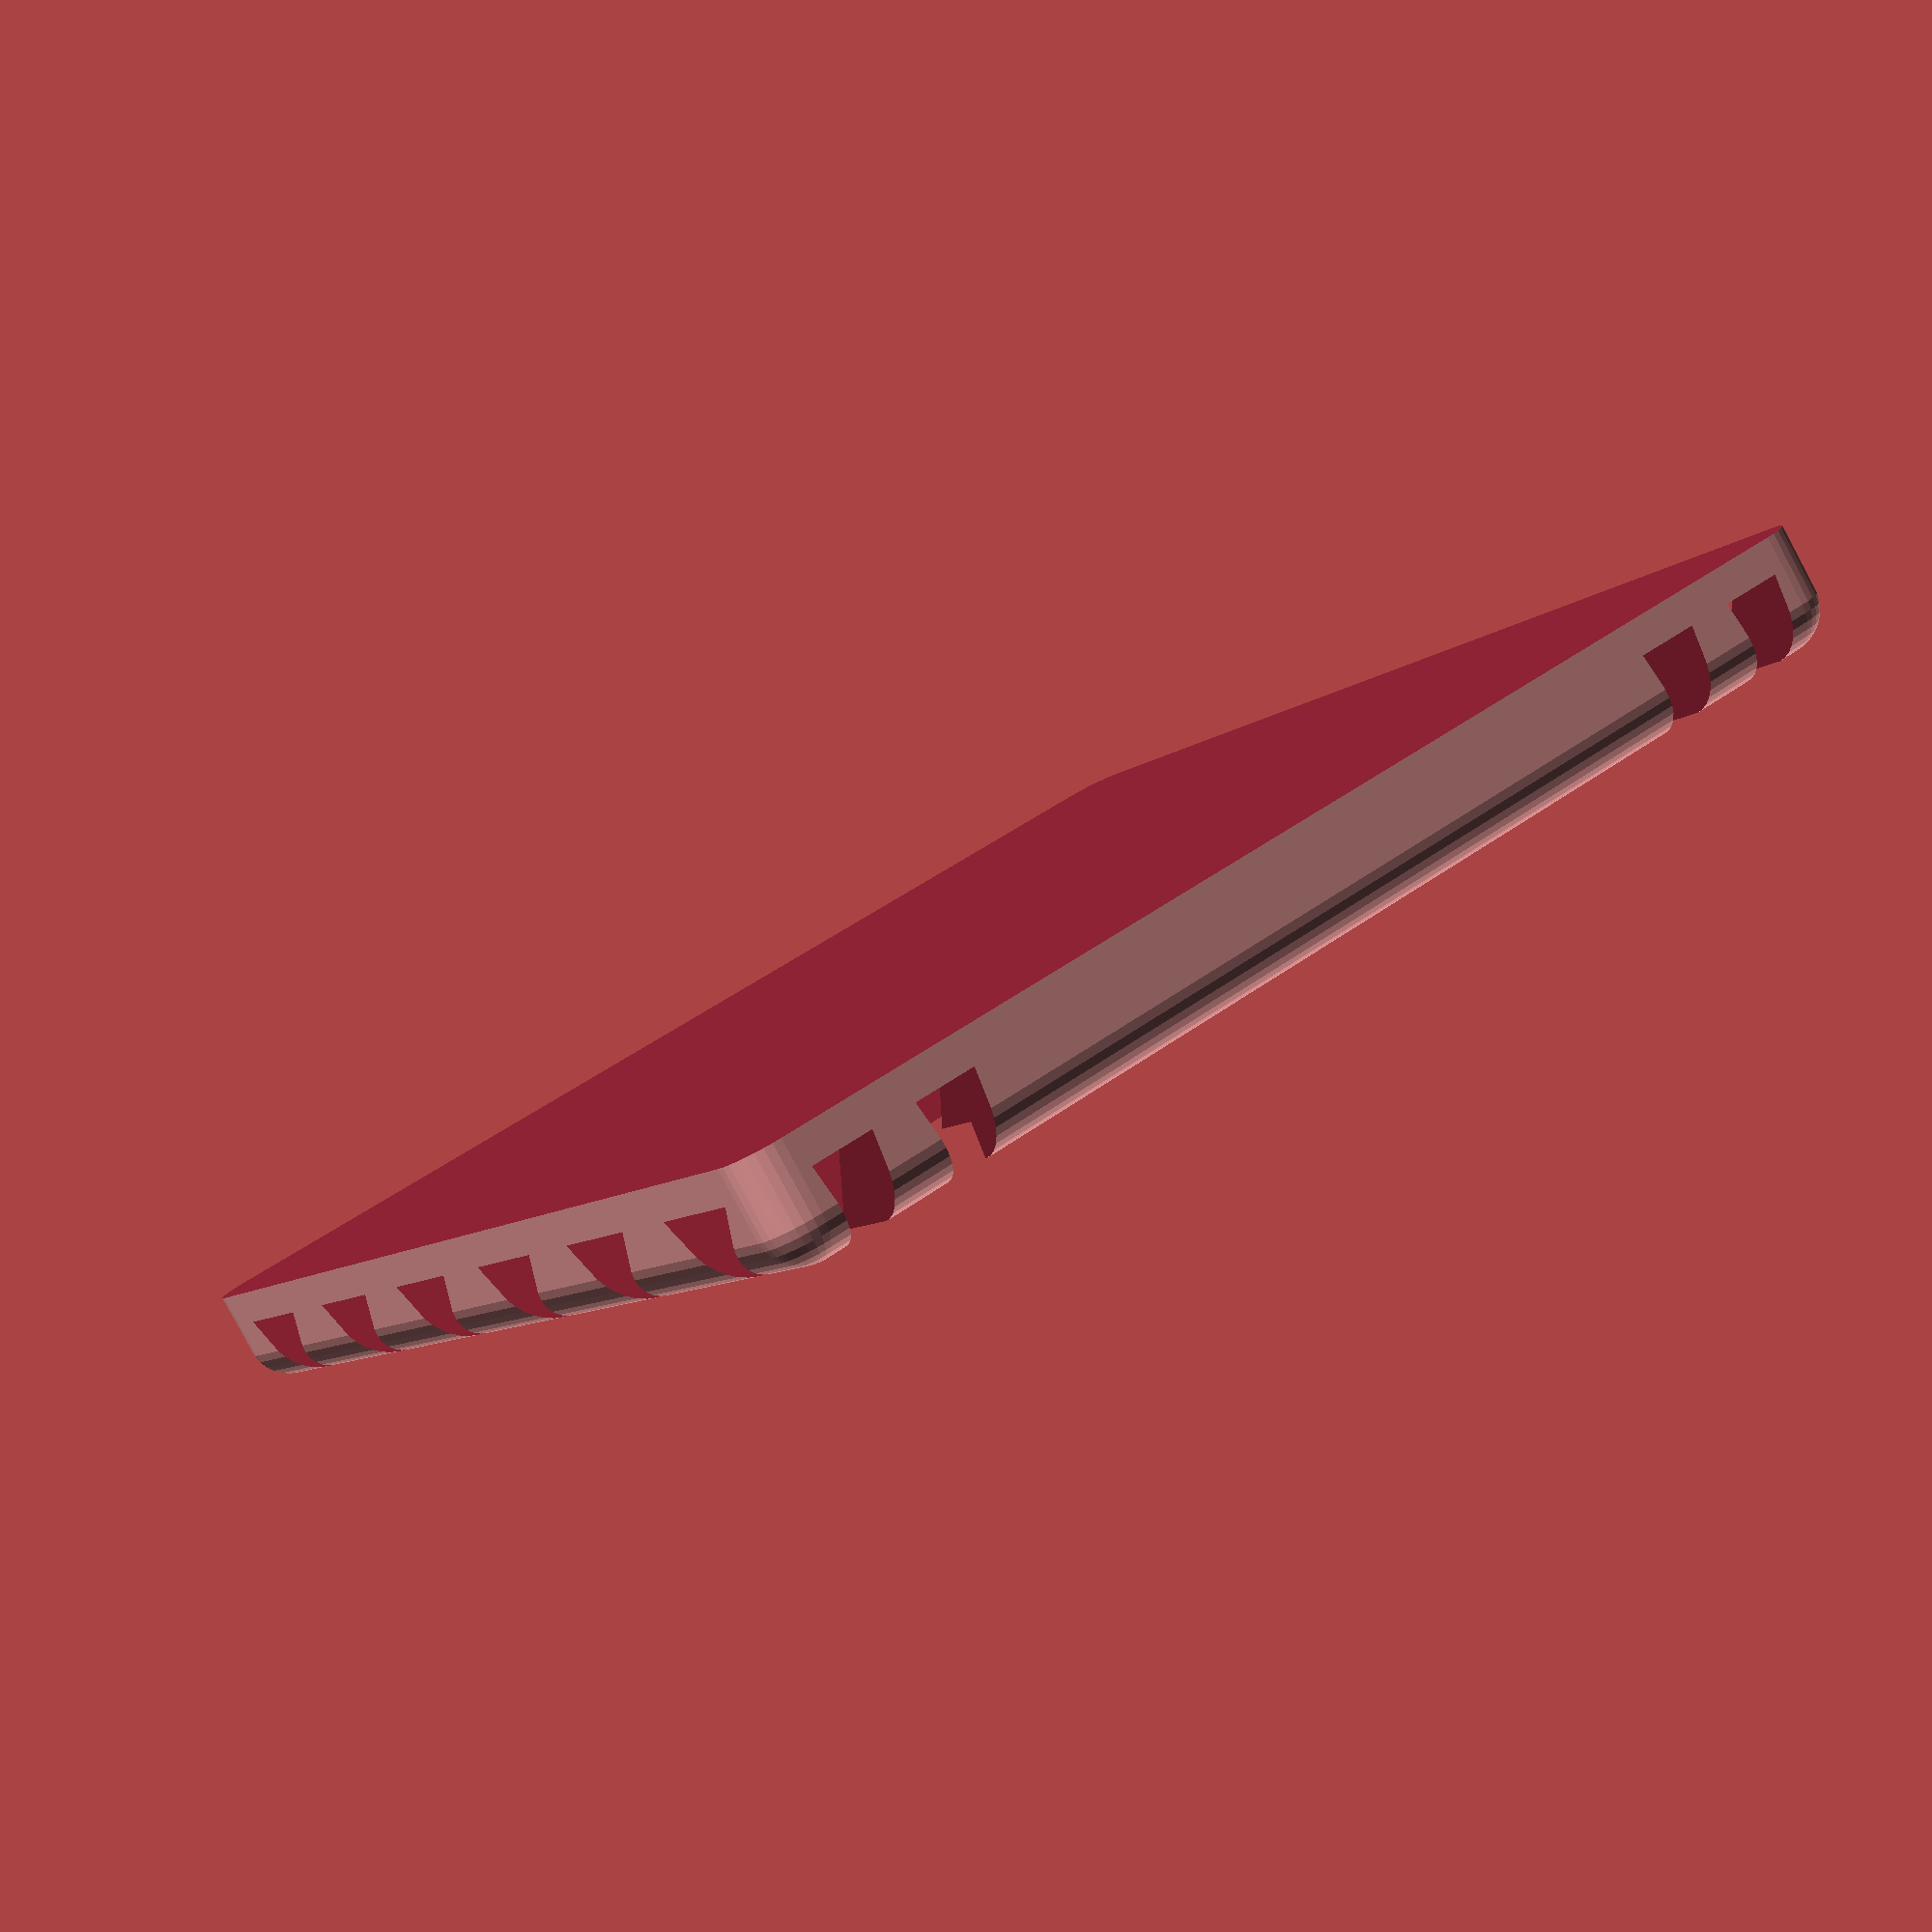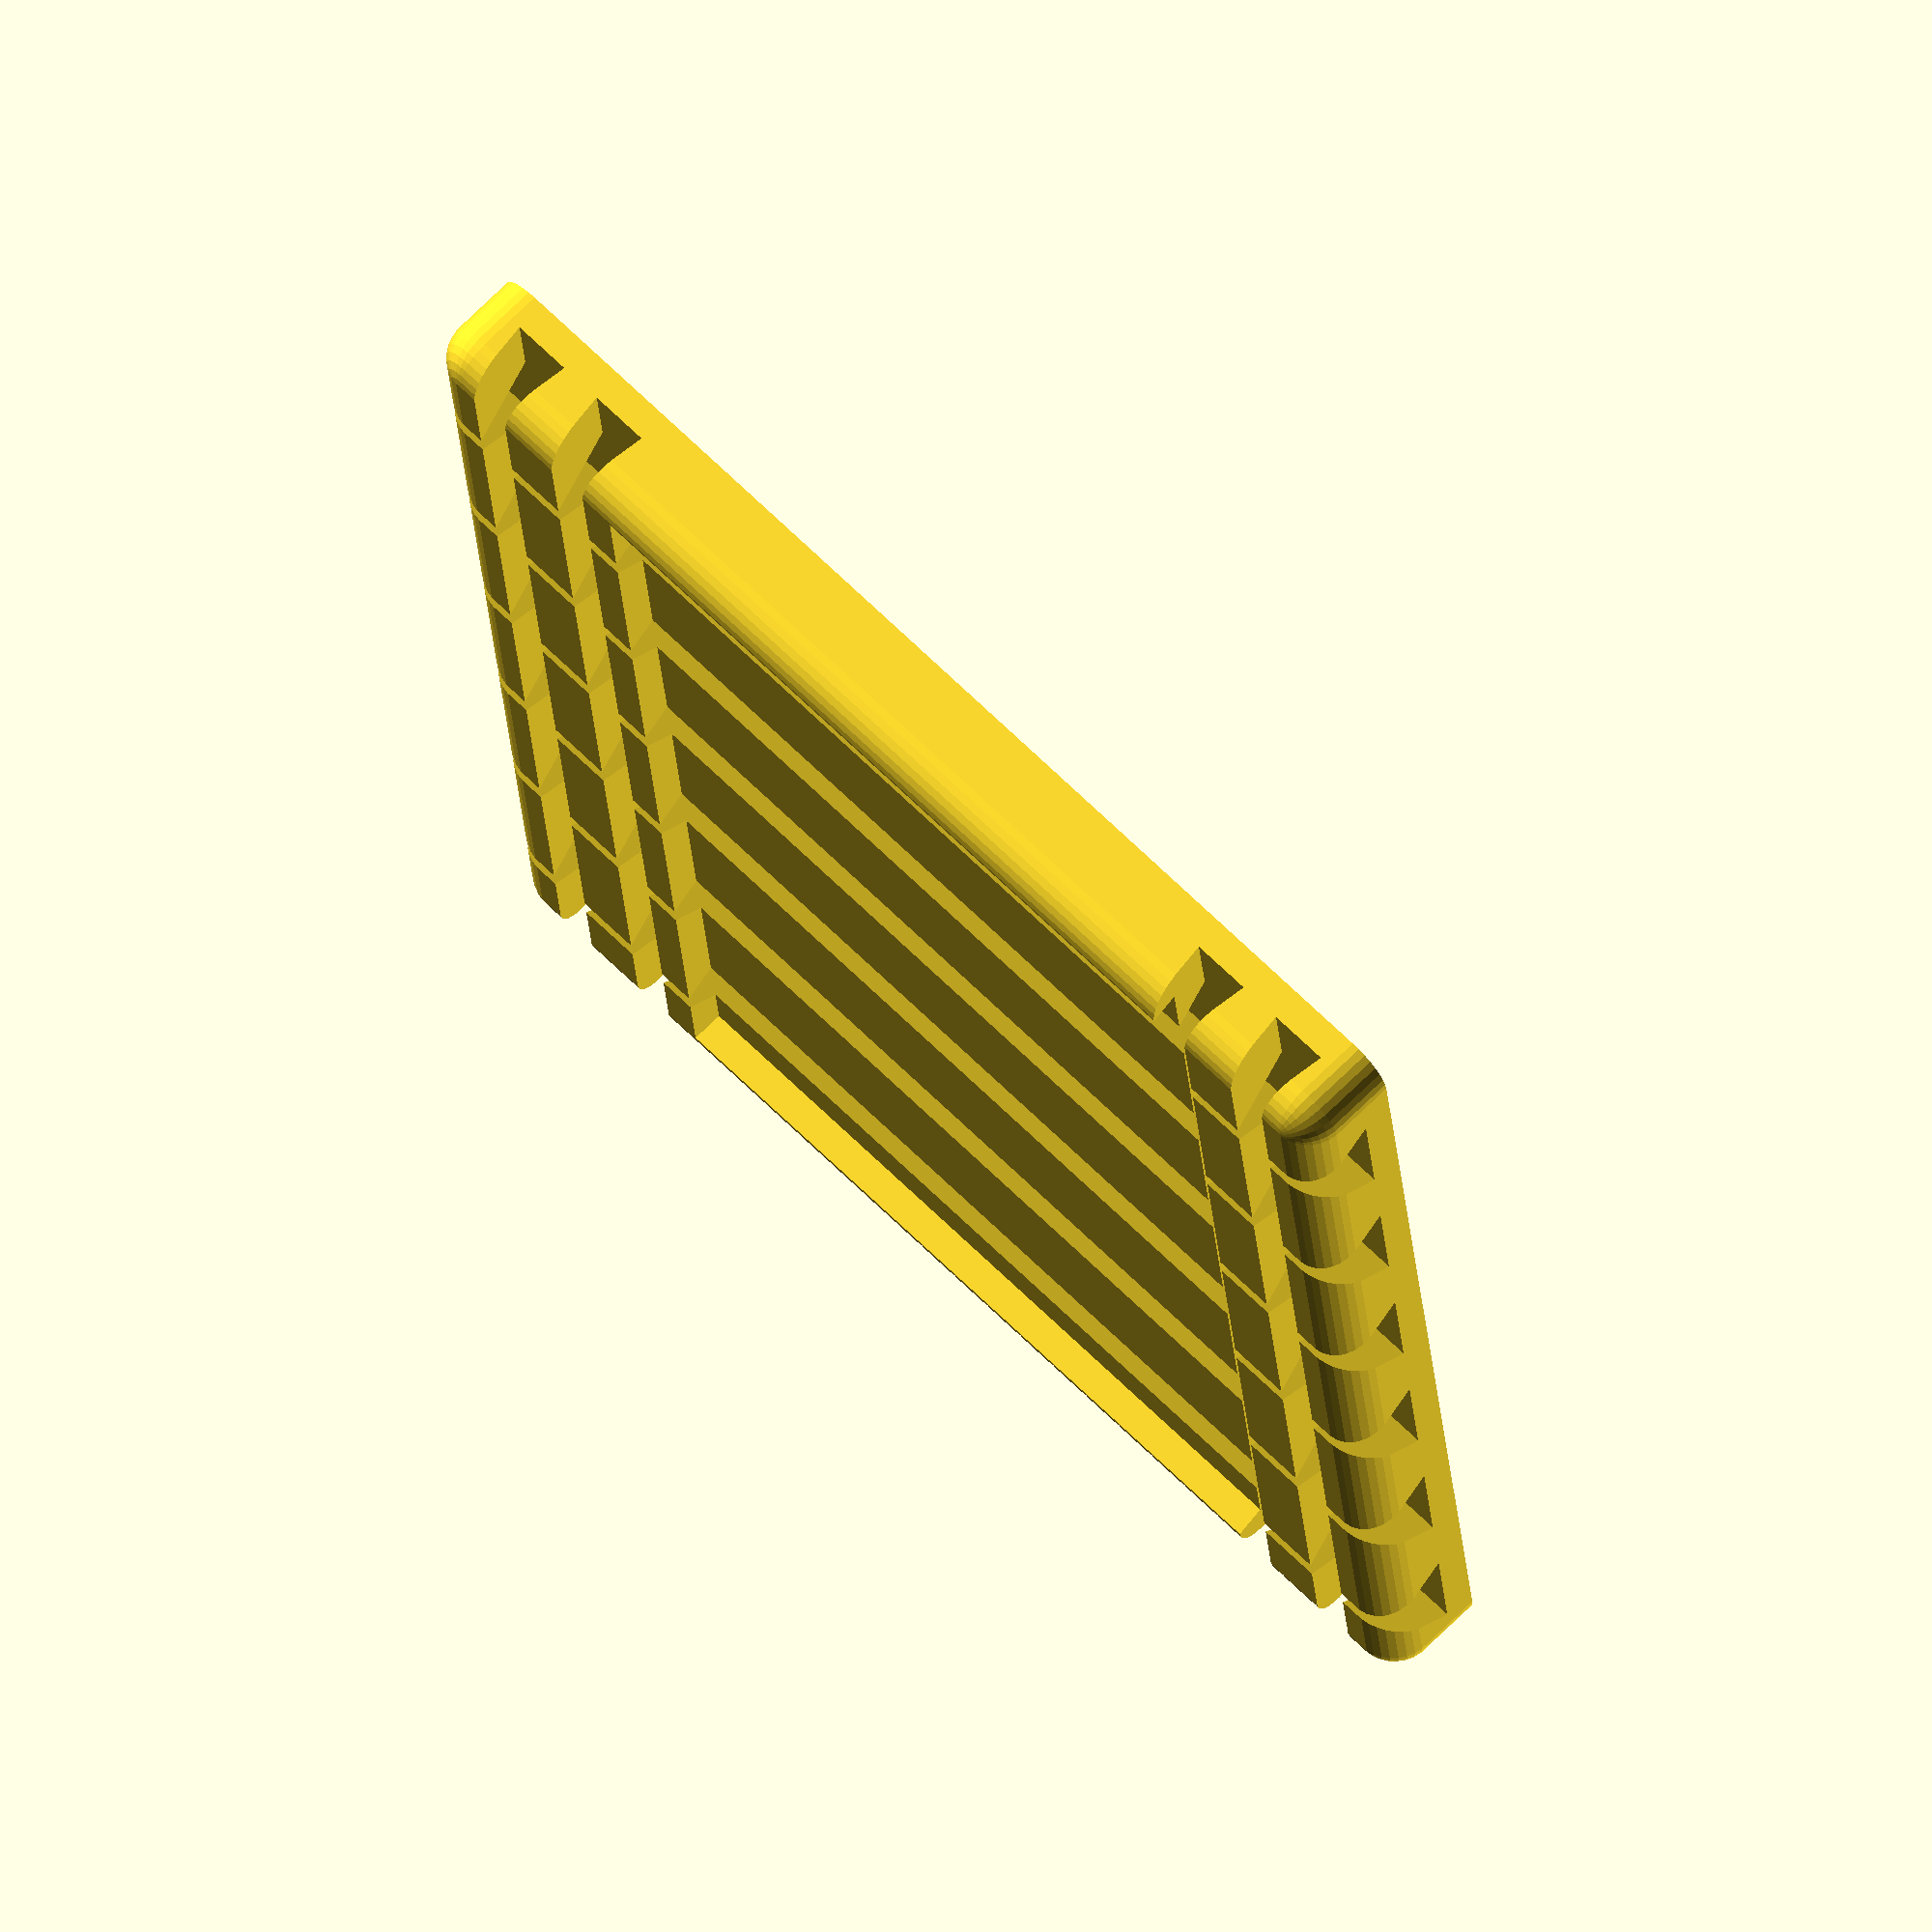
<openscad>
// TODO
// 1. Extra trays for otkens or dice at along one side
// 2. Text in front of slots / cards
// 3. extra slots to on the left and right sides for storing several cards

// Parameters

number_of_rows_y    = 6;            // Number of rows of cuts
number_of_rows_x    = 0;            // Number of rows of cuts
board_width       = 114;          // Width of the board (X-axis)
board_length      = 128;          // Length of the board (Y-axis)
board_thickness   = 10;            // Thickness of the board (Z-axis)
cut_opening_x       = 2;
cut_opening_y       = 4;
cut_depth         = 7;            // Depth of the cut into the board
cut_width_x       = 11;  // Width of the cut
cut_width_y       = 6;
cut_angle_x       = 45;  // Width of the cut
cut_angle_y       = 35;

corner_radius     = 4;            // Radius for the rounded corners and edges
cut_board_length = board_length;// + corner_radius * 2;
cut_board_width = board_width; // + corner_radius * 2;
    
// Calculate cut lengths and spacing
// Length of cuts along X-axis
cut_length_x      = board_width;     
// Length of cuts along Y-axis
cut_length_y      = board_length;    
// Spacing between cuts along X-axis
cut_spacing_x     = cut_length_x / (number_of_rows_x) + 13;  
// Spacing between cuts along Y-axis
cut_spacing_y     = cut_length_y / (number_of_rows_y) -1;  
cut_offset_x      = -26;
cut_offset_y      = 4;

cut_extra_left    = 2;
cut_extra_left_offset    = 3;
cut_extra_left_interval    = 10;
cut_extra_right   = 2;
cut_extra_right_offset    = 3;
cut_extra_right_interval    = 10;

// Card insets

card_width = 73;
card_height = 120;
card_thickness = 3;
card_number_of = 1;
card_offset_width = 17.5;
card_offset_height = 4;
card_spacing = 10;


// Main code
difference() {
    // Base board centered at the origin
    union() {
        board_width_without_corners = board_width-corner_radius*2;
        board_length_without_corners = board_length-corner_radius*2;
        difference () {
            //create a sum of a cube and asphere to get rounded corners
            // we add the corner_radius to handle the minowski sum alignment
            translate([-board_width / 2 + corner_radius, 
                -board_length / 2 + corner_radius, 0])
                minkowski() {
                    cube([board_width_without_corners, 
                            board_length_without_corners, 
                            board_thickness-corner_radius], center = false);
                    sphere(corner_radius, $fn=32);
                }
            
           translate([-board_width / 2, -board_length / 2,-board_thickness])
                cube([(board_width), (board_length), board_thickness]);
        }

    }
        
    //rounded_top_board(board_width, board_length, board_thickness, corner_radius);
    if(card_number_of > 0) {
        for (i = [0 : card_number_of - 1]) {
            translate([-board_width / 2 + ((card_width + card_spacing) * i) + card_offset_width, -card_offset_height + (board_length-card_height) + -board_length / 2, board_thickness - card_thickness])
                cube([card_width, card_height, card_thickness]);
        }
    }
    
    // Cuts along the Y-axis (extruded along X-axis)
    for (i = [0 : number_of_rows_y - 1]) {
        x_pos = -cut_board_width / 2;
        y_pos = -cut_board_length / 2 + cut_spacing_y * (i + 0.5) + cut_offset_y;
        z_pos = board_thickness - cut_depth;
        make_cut_angle([x_pos, y_pos, z_pos], [90, 180, 90], cut_angle_x, cut_depth, board_width + 2, cut_opening_x);
    }
                
    if(number_of_rows_x > 0) {
        // Cuts along the X-axis (extruded along Y-axis)
        for (i = [0 : number_of_rows_x - 1]) {
            x_pos = -cut_board_width / 2 + cut_spacing_x * (i + 0.5) + cut_offset_x;
            y_pos = cut_board_length / 2;
            z_pos = board_thickness - cut_depth;
            make_cut_angle([x_pos, y_pos, z_pos], [90, 180, 0], cut_angle_y, cut_depth, board_length + 2, cut_opening_y);
        }
    }
    
     // Extra cuts along the X-axis left (extruded along Y-axis)
    if(cut_extra_left > 0) {
        for (i = [0 : cut_extra_left - 1]) {
            x_pos = -cut_board_width / 2 + cut_extra_left_interval * (i + 0.5) + cut_extra_left_offset;
            y_pos = cut_board_length / 2;
            z_pos = board_thickness - cut_depth;
            make_cut_angle([x_pos, y_pos, z_pos], [90, 180, 0], cut_angle_y, cut_depth, board_length + 2, cut_opening_y);
        }
    }
    
    // Extra cuts along the X-axis left (extruded along Y-axis)
    if(cut_extra_right > 0) {
        for (i = [0 : cut_extra_right - 1]) {
            x_pos = cut_board_width / 2 - cut_extra_right_interval * (i + 0.5) - cut_extra_right_offset;
            y_pos = cut_board_length / 2;
            z_pos = board_thickness - cut_depth;
            make_cut_angle([x_pos, y_pos, z_pos], [90, 180, 0], cut_angle_y, cut_depth, board_length + 2, cut_opening_y);
        }
    }
}

module rounded_cube(width, length, thickness, corner_radius) {
    translate([-width / 2 + corner_radius, -length / 2 + corner_radius, 0])
    minkowski() {
        cube([width, length, thickness - corner_radius], center = false);
        sphere(corner_radius, $fn=32);
    }
}


// Module to create the rounded board using cube with radius
module rounded_cube(
    width, 
    length, 
    thickness, 
    corner_radius
) {
    width_without_corners = width - 2 * corner_radius;
    length_without_corners = length - 2 * corner_radius;

    translate([
        -width / 2 + corner_radius, 
        -length / 2 + corner_radius, 
        0
    ])
    minkowski() {
        cube([
            width_without_corners, 
            length_without_corners, 
            thickness - corner_radius
        ], center = false);
        sphere(corner_radius, $fn=32);
    }
}

// Module to create the rounded board using minkowski()
module rounded_board_minkowski(width, length, thickness, corner_rad) {
    minkowski() {
        cube([width - 2*corner_rad, length - 2*corner_rad, thickness], center=true);
        sphere(r=corner_rad, $fn=32);
    }
}

// Module to create the rounded board using minkowski()
module rounded_top_board(width, length, thickness, radius) {
    difference() {
        // Base shape with rounded edges
        minkowski() {
            cube([width - 2*radius, length - 2*radius, thickness], center=true);
            cylinder(r=radius, h=0, $fn=32);
        }
        // Subtract the bottom to keep edges sharp
        translate([-width/2, -length/2, 0])
            cube([width, length, radius], center=false);
    }
}

module make_cut_angle(position, rotation, angle, depth, length, opening) {
    // Convert angle from degrees to radians, since OpenSCAD uses radians for trigonometric functions
    //angle_radians = angle * 3.141592653589793 / 180;

    // Calculate the width based on the angle, depth, and trigonometry
    width = (tan(angle) * depth * 2) - opening;

    // Create the cut shape using the calculated width
    make_cut(position, rotation, width, depth, length, opening);
}

module make_cut(position, rotation, width, depth, length, opening) {
    translate(position)
        rotate(rotation)
            linear_extrude(length)
                polygon(points=[
                    [ -width / 2, 0 ],
                    [ -opening/2, -depth ],
                    [ opening/2, -depth ],
                    [ width / 2, 0 ]
                ]);
}


</openscad>
<views>
elev=263.8 azim=30.0 roll=331.9 proj=p view=wireframe
elev=109.1 azim=354.7 roll=134.7 proj=o view=wireframe
</views>
